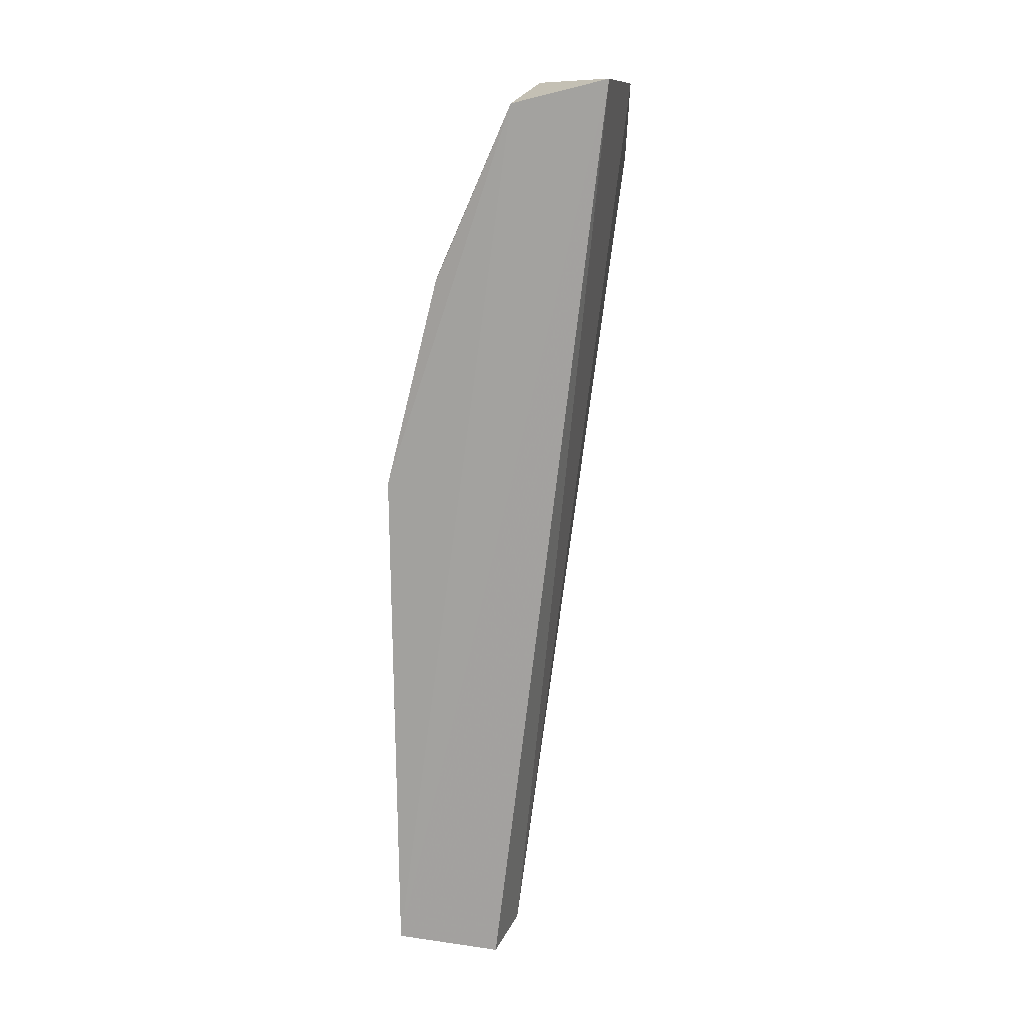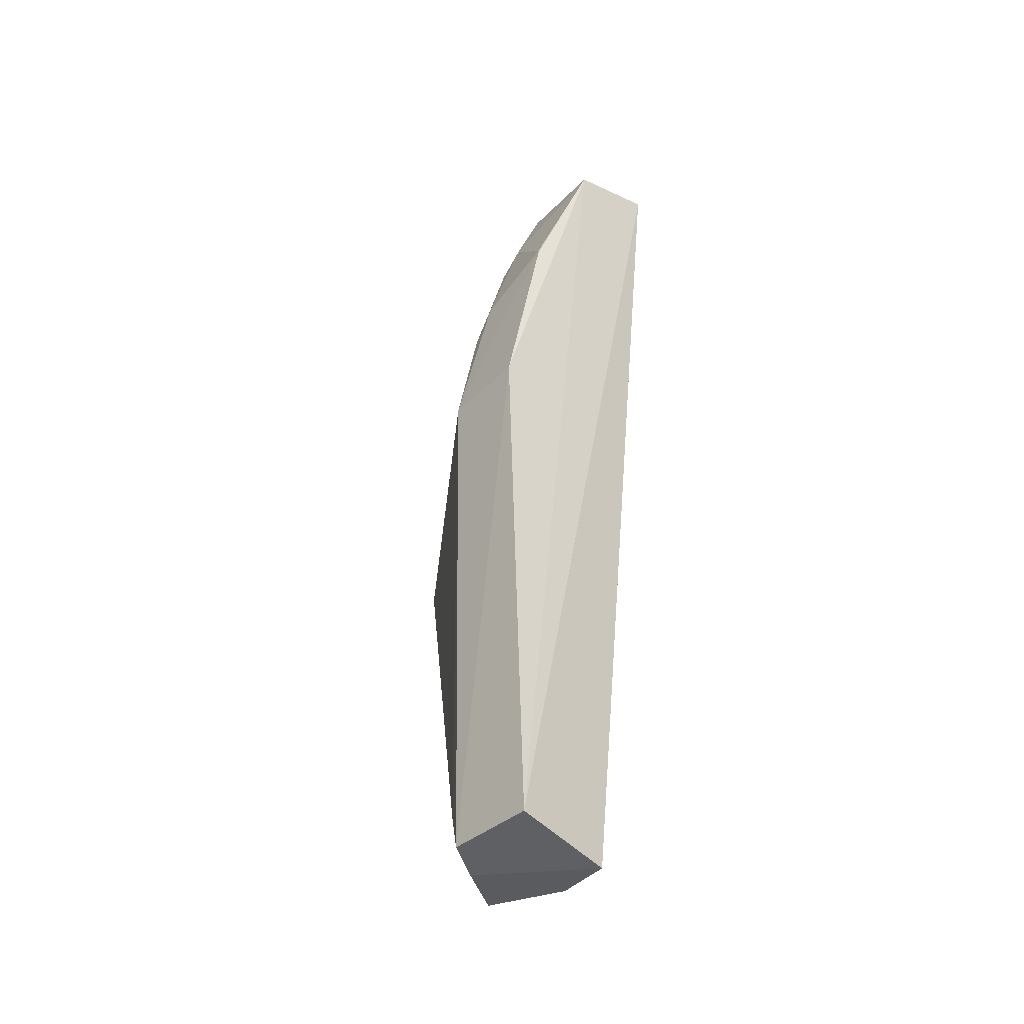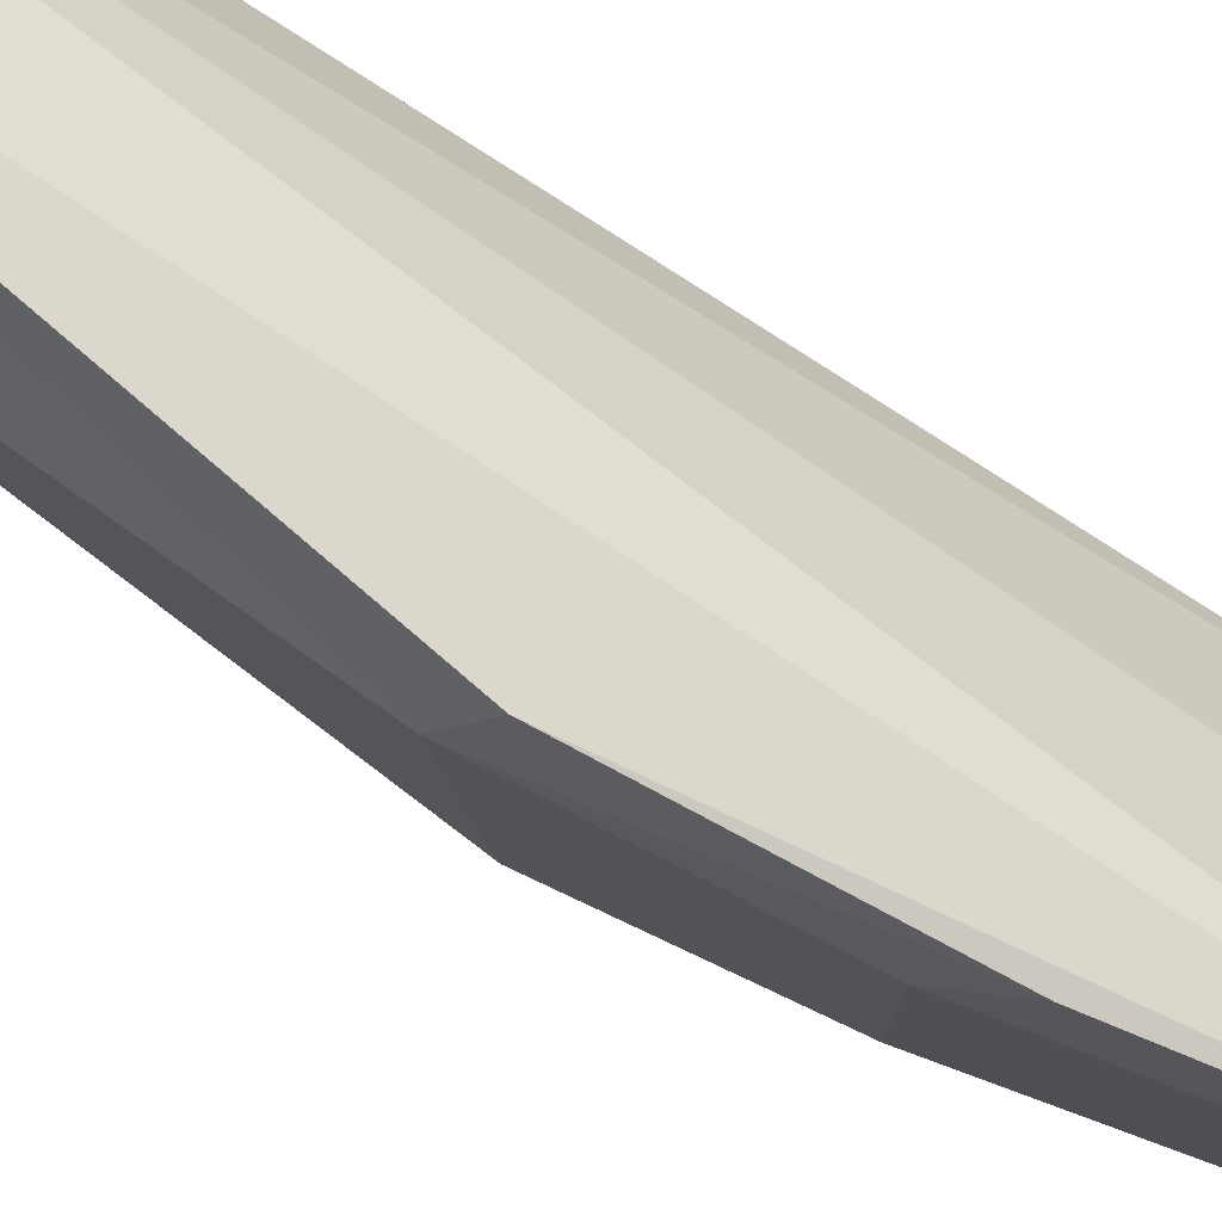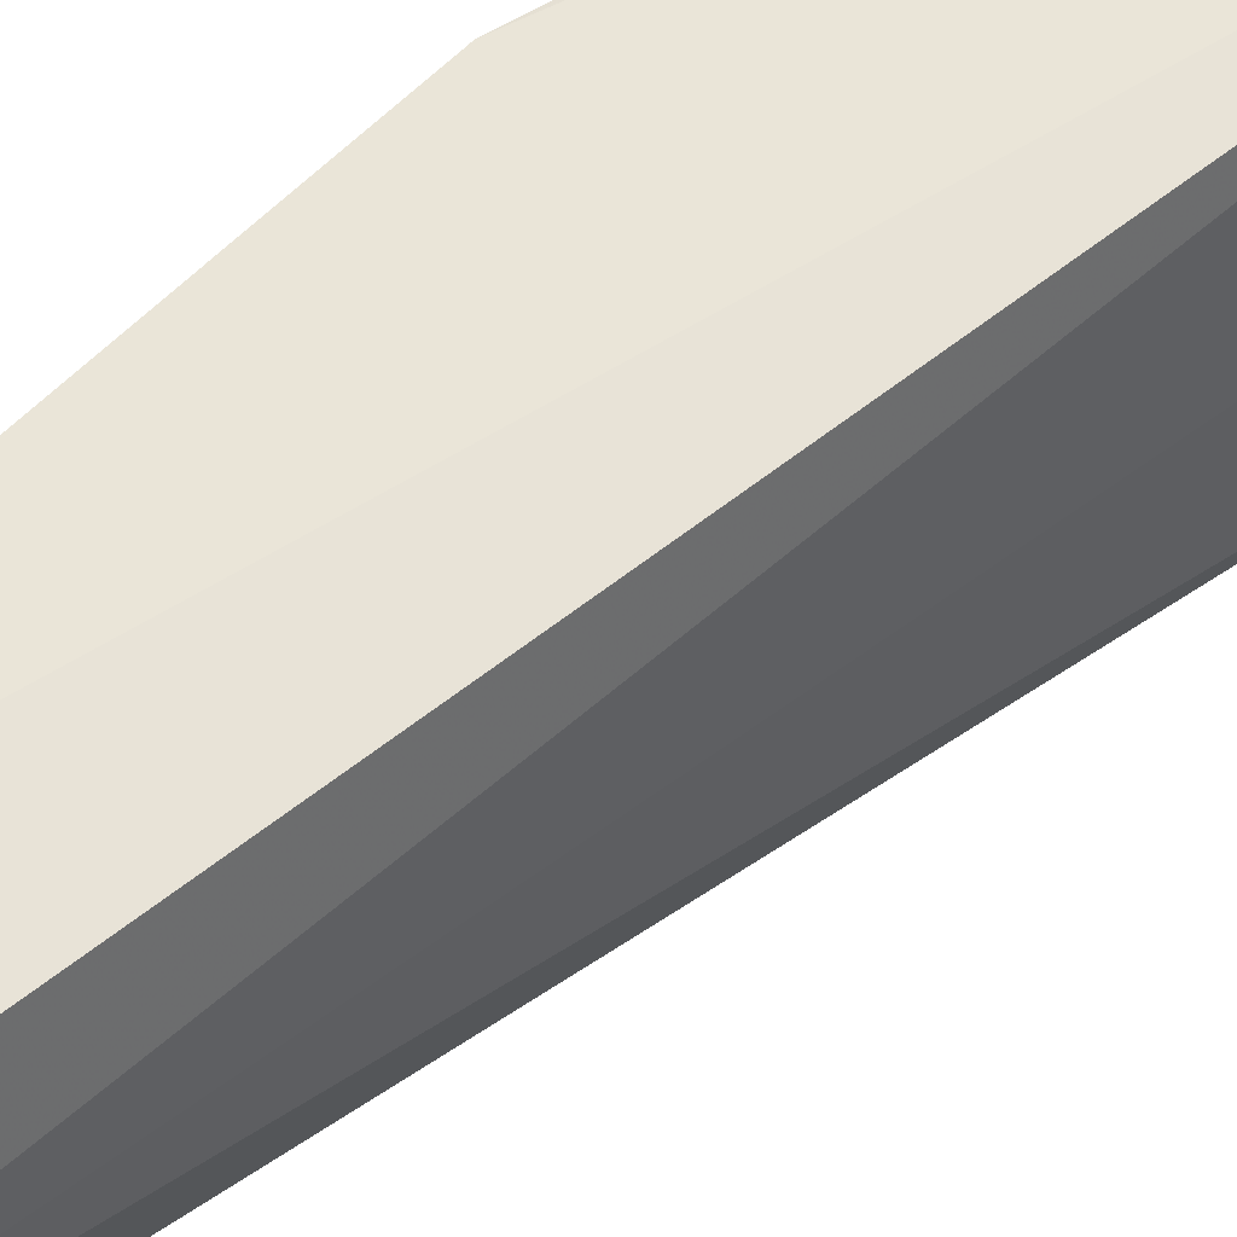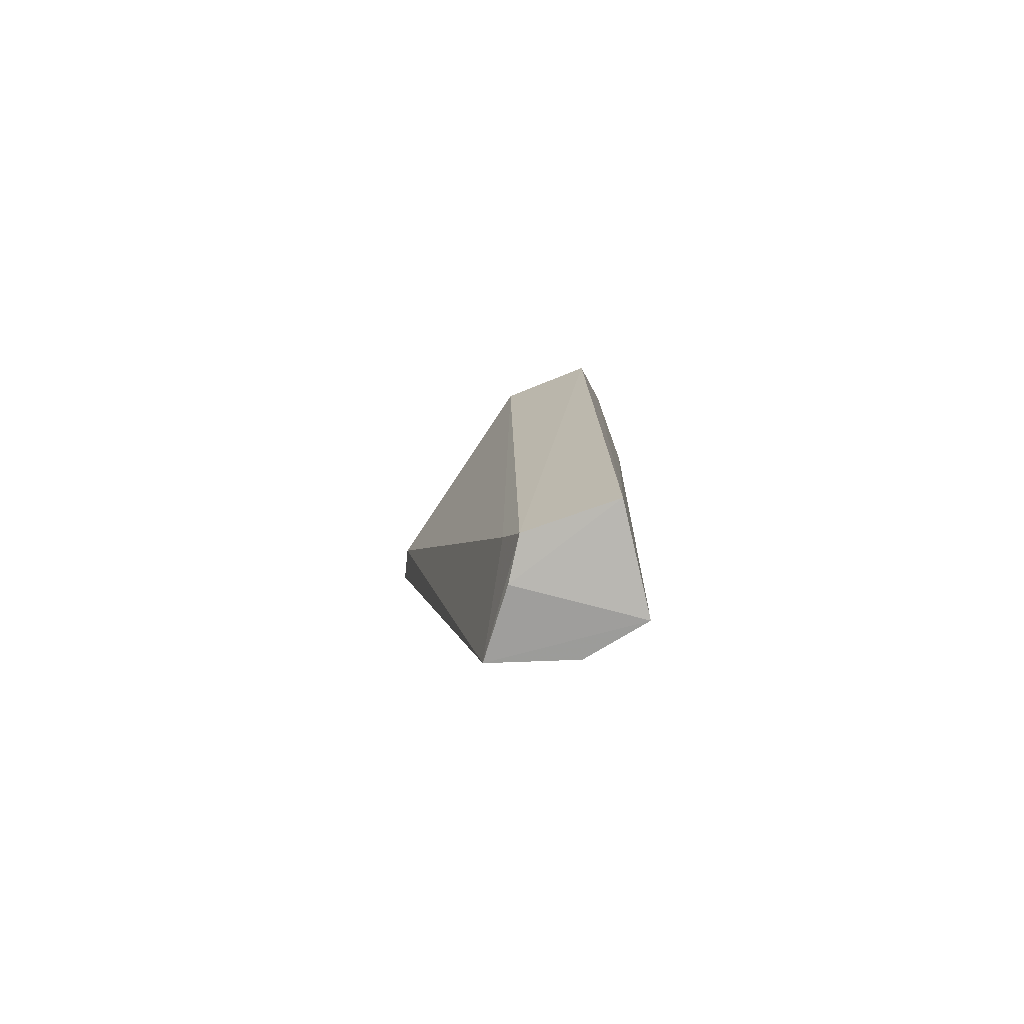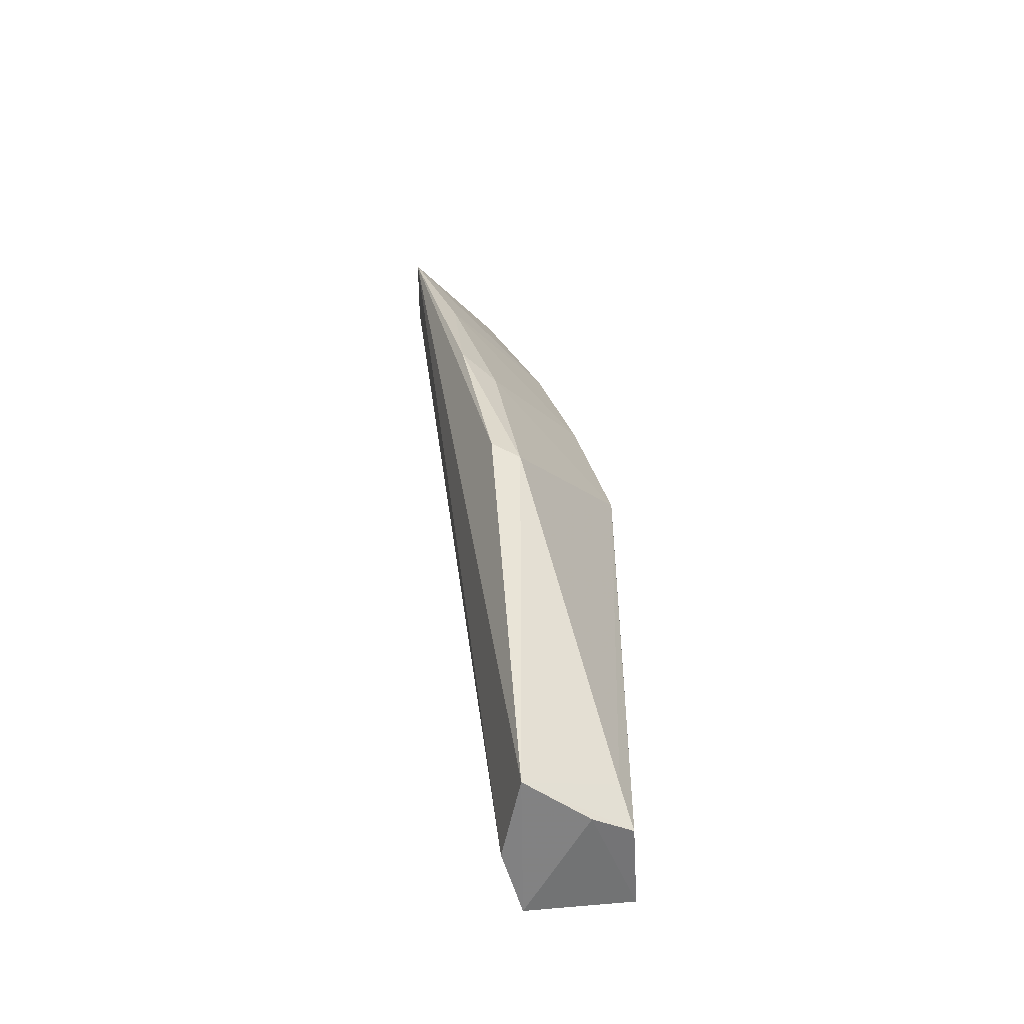
<metadata>
{"format":"obj","ext":"obj","renderer":"f3d","projection":"perspective","resolution":1024,"background":"white","views":[{"elev":17.3,"azim":3.5,"up":"+Y"},{"elev":-37.1,"azim":-45.4,"up":"+Y"},{"elev":-53.4,"azim":46.4,"up":"+Z"},{"elev":60.6,"azim":44.3,"up":"+Z"},{"elev":-73.6,"azim":-74.1,"up":"+Y"},{"elev":-56.1,"azim":179.8,"up":"+Y"}]}
</metadata>
<code>
v -0.03902 0.02216 0.08553
v -0.04191 -0.007876 0.08348
v -0.03835 0.02175 0.08146
v -0.03848 0.01903 0.07791
v -0.04584 0.008946 0.08255
v -0.04593 -0.007528 0.0857
v -0.04249 0.004891 0.07794
v -0.04169 0.02133 0.0825
v -0.04256 -0.008065 0.08554
v -0.0461 0.009094 0.08525
v -0.04162 0.01035 0.07814
v -0.04248 -0.007677 0.08082
v -0.04575 -0.007573 0.08279
v -0.04127 0.02181 0.08216
v -0.04203 0.02139 0.08535
v -0.04044 0.01105 0.07745
v -0.04537 -0.006267 0.08221
v -0.0445 -0.007805 0.08212
v -0.04334 0.0173 0.08224
v -0.04003 0.01567 0.07821
v -0.04153 0.005116 0.07755
v -0.04462 0.01319 0.08215
v -0.043 0.01859 0.08268
v -0.04441 0.01594 0.08508
v -0.04448 0.01449 0.08267
v -0.04445 0.01582 0.08513
f 1 2 3
f 3 2 4
f 9 2 1
f 9 1 6
f 11 7 5
f 12 4 2
f 12 2 9
f 13 10 5
f 13 6 10
f 14 1 3
f 14 3 4
f 15 10 6
f 15 6 1
f 15 14 8
f 15 1 14
f 16 7 11
f 17 13 5
f 17 5 7
f 17 7 12
f 17 12 13
f 18 13 12
f 18 12 9
f 18 9 6
f 18 6 13
f 19 14 4
f 19 8 14
f 20 16 11
f 20 4 16
f 20 19 4
f 21 12 7
f 21 7 16
f 21 16 4
f 21 4 12
f 22 11 5
f 22 20 11
f 22 19 20
f 23 15 8
f 23 8 19
f 24 15 23
f 25 22 5
f 25 5 24
f 25 19 22
f 25 24 23
f 25 23 19
f 26 10 15
f 26 15 24
f 26 24 5
f 26 5 10

</code>
